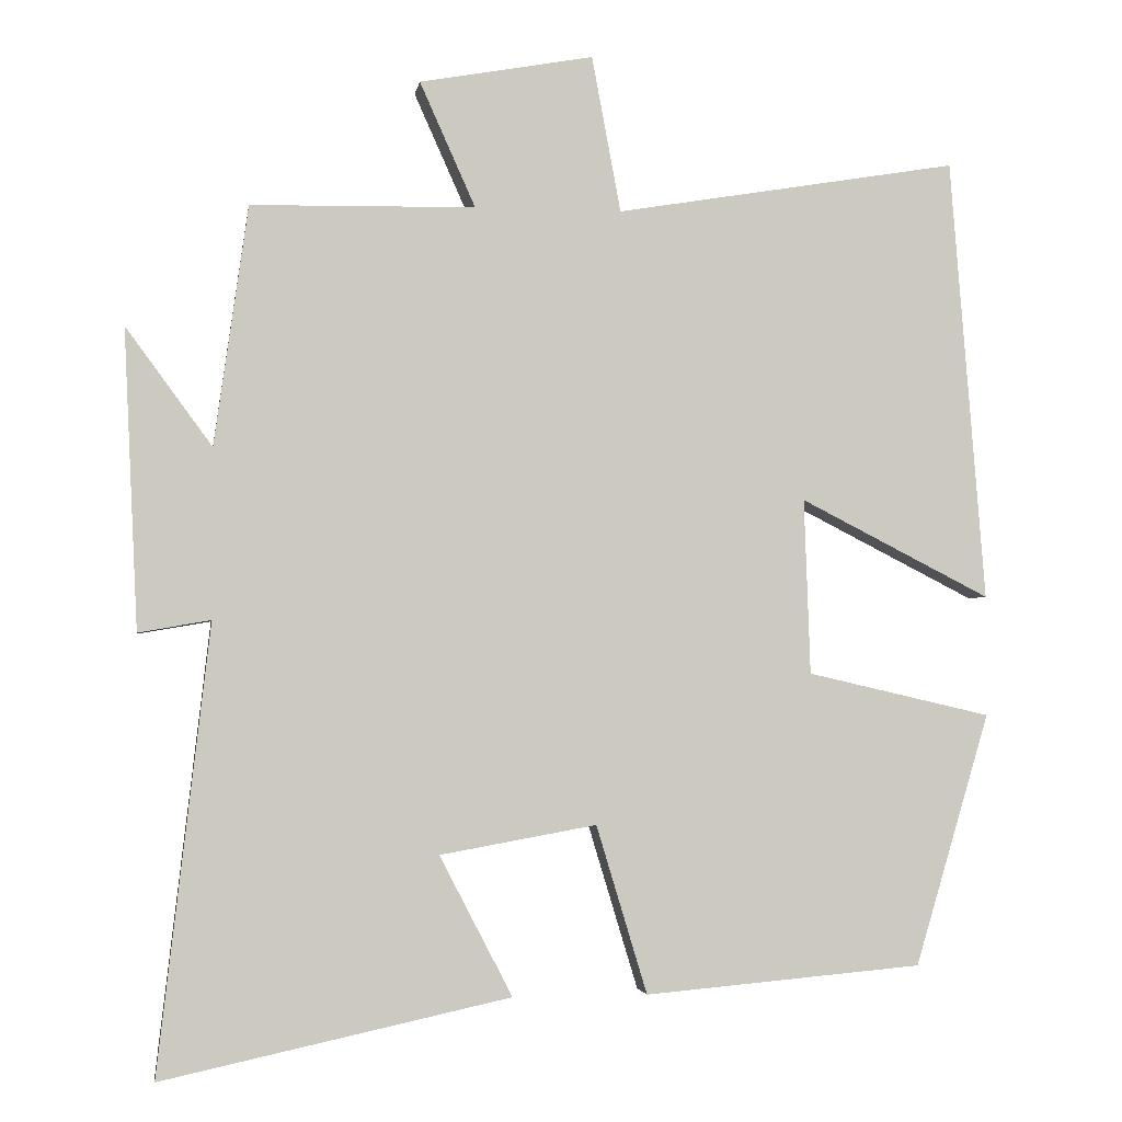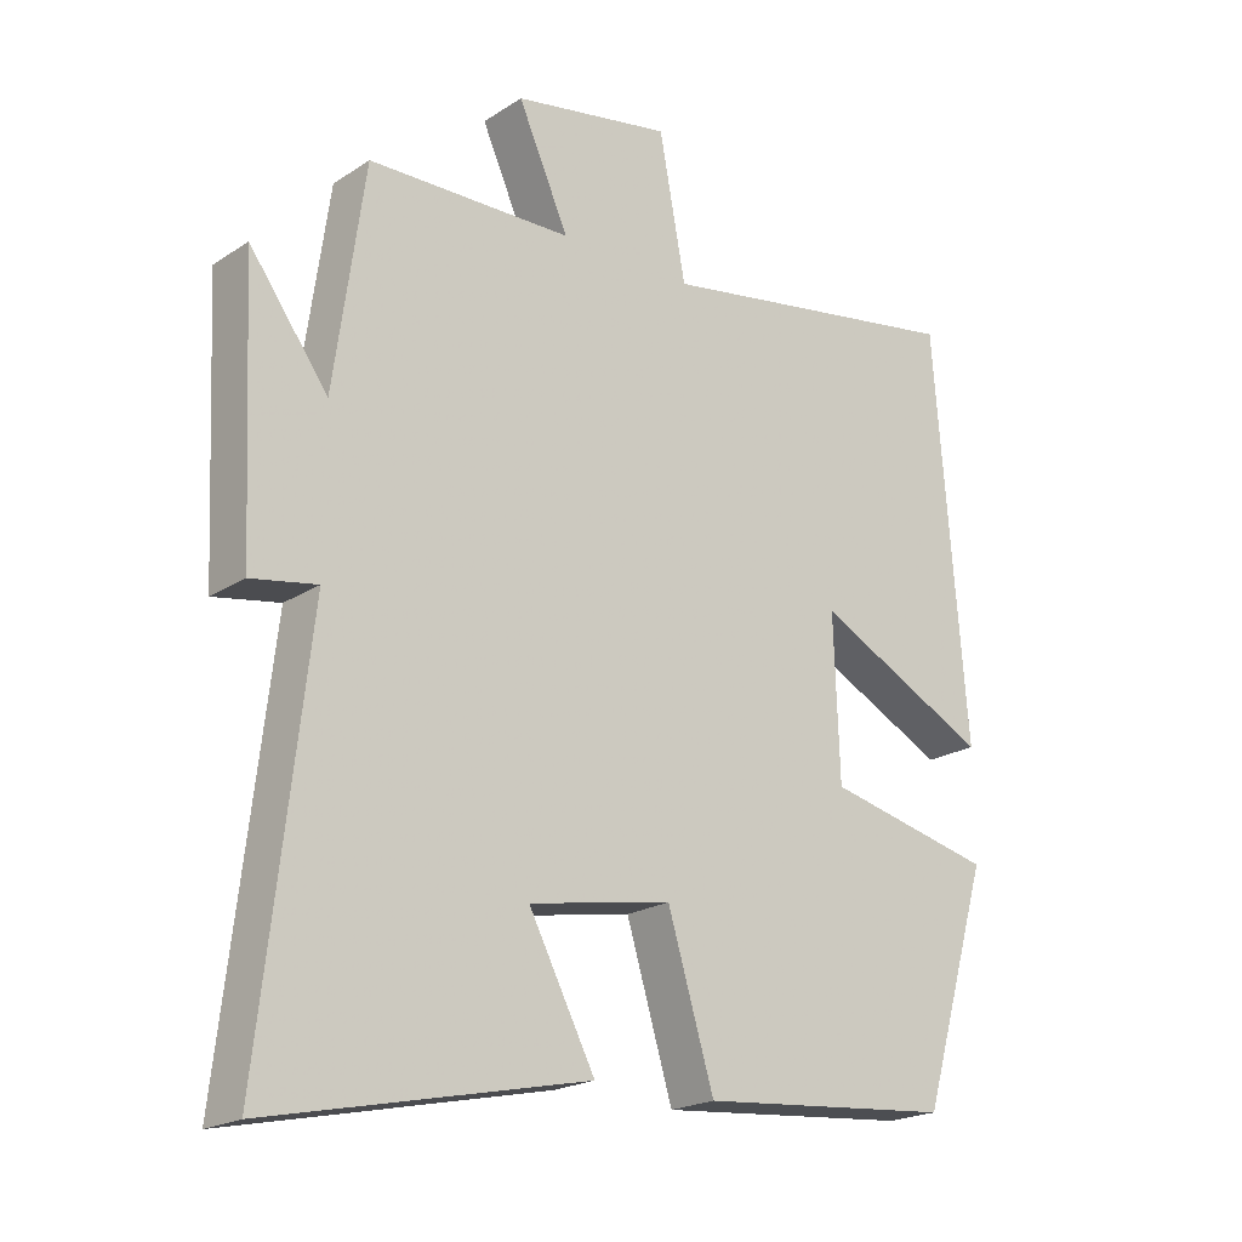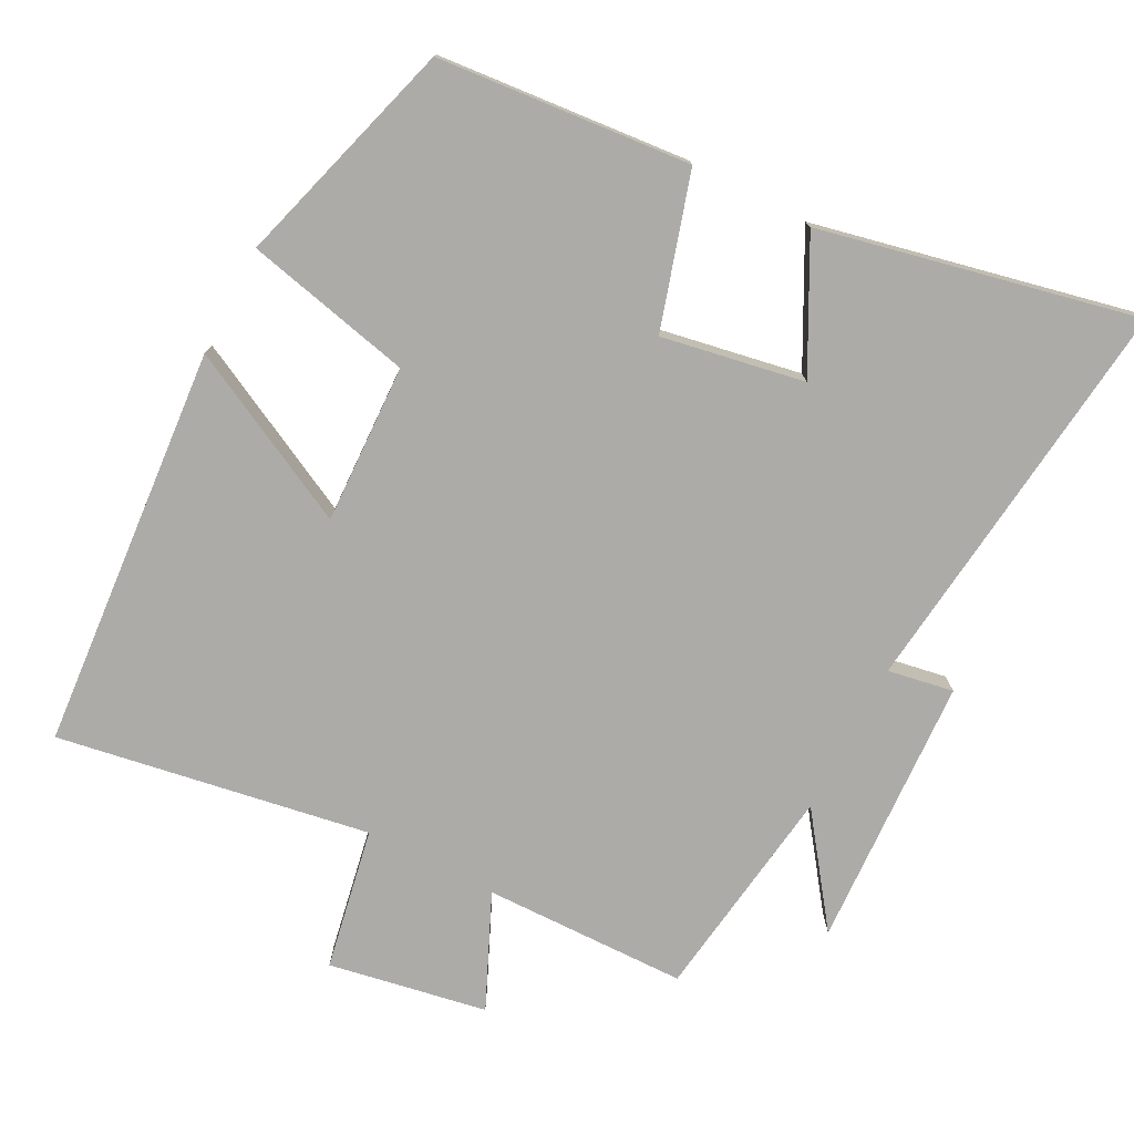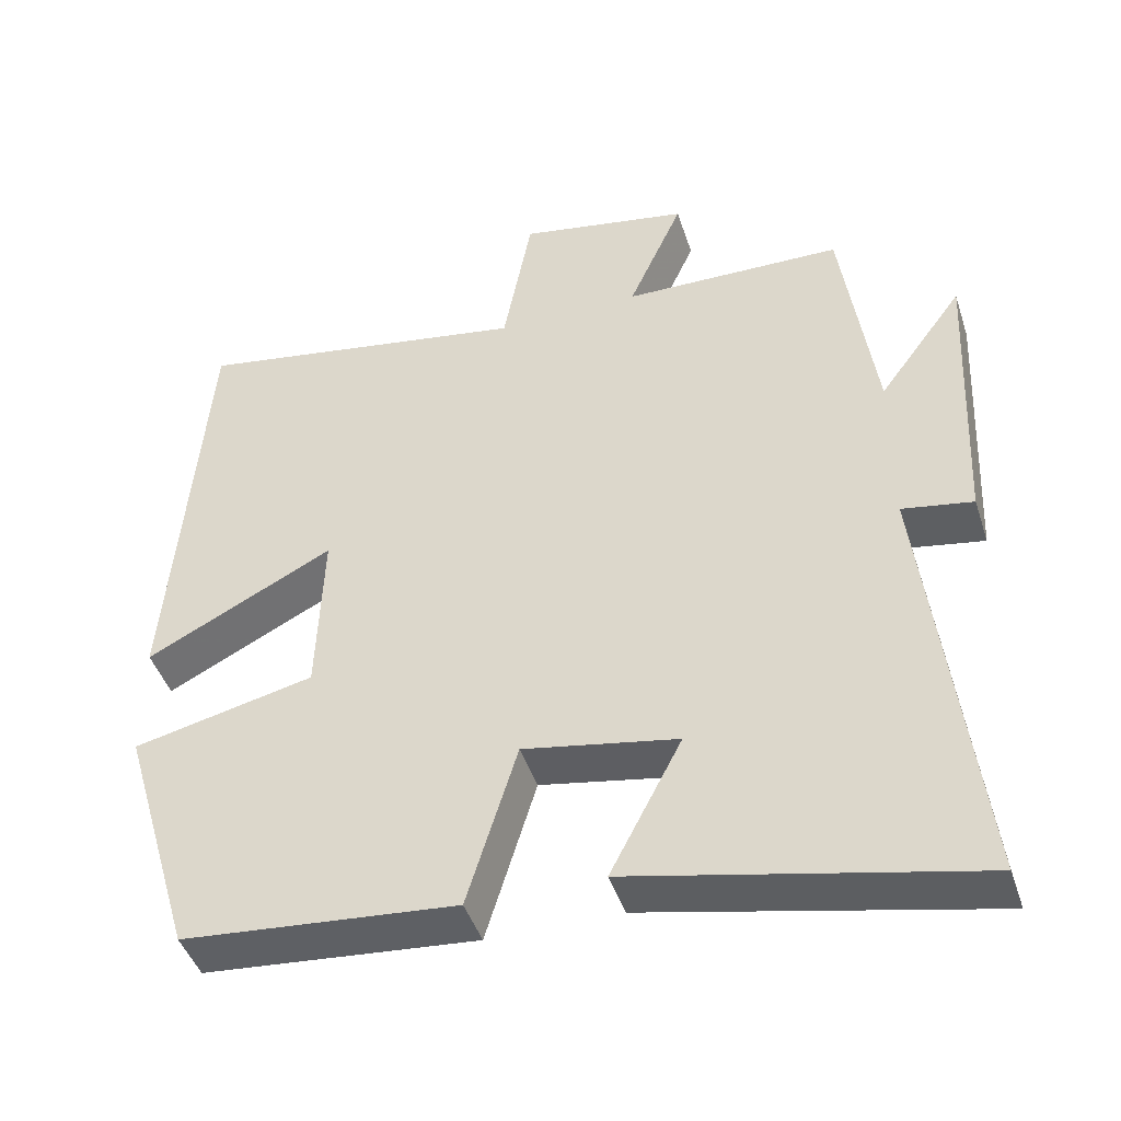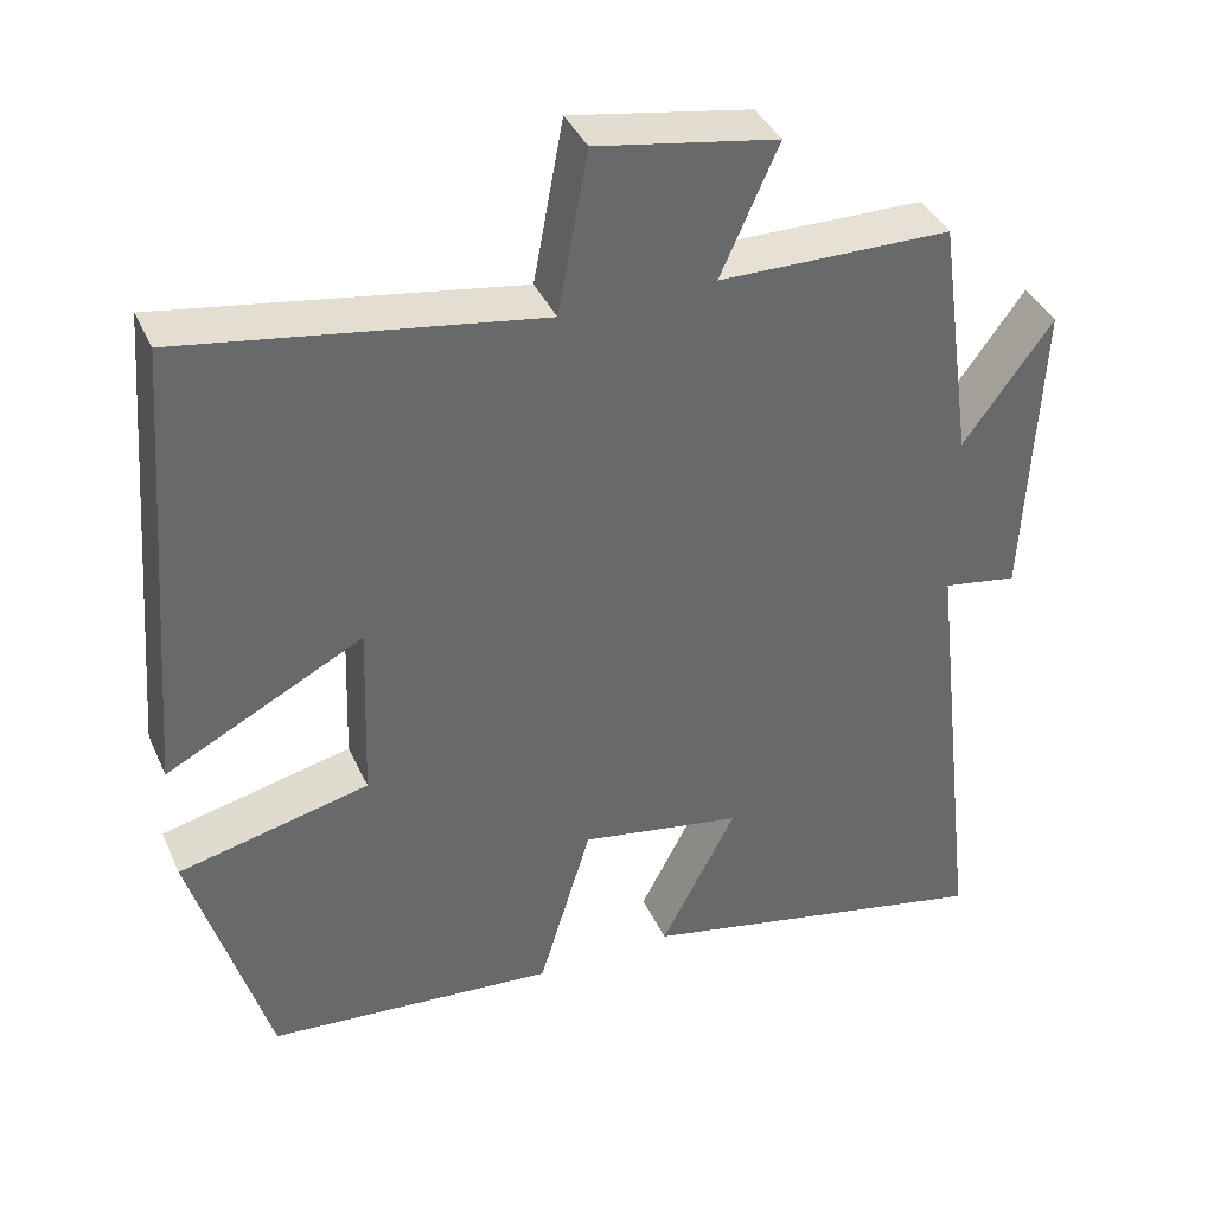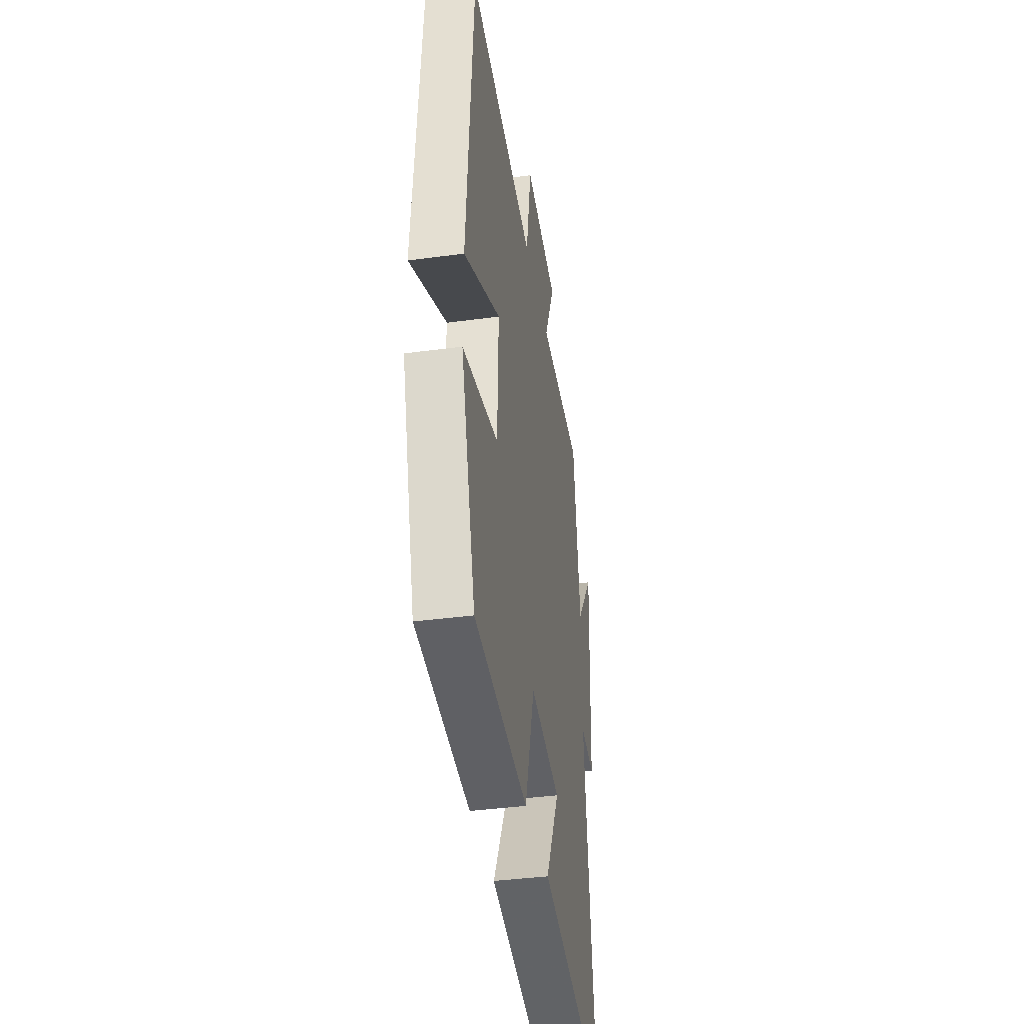
<metadata>
{"format":"obj","ext":"obj","renderer":"f3d","projection":"perspective","resolution":1024,"background":"white","views":[{"elev":-2.7,"azim":-8.7,"up":"+Z"},{"elev":-20.6,"azim":-40.7,"up":"+Z"},{"elev":-76.4,"azim":152.6,"up":"+Y"},{"elev":-44.7,"azim":-162.3,"up":"+Z"},{"elev":39.1,"azim":157.4,"up":"+Z"},{"elev":-39.0,"azim":99.6,"up":"+Z"}]}
</metadata>
<code>
v 0.405 0.07 -0.469
v 0.05 0.07 -0.5
v -0.015 0.07 -0.285
v -0.215 0.07 -0.321
v -0.122 0.07 -0.5
v -0.566 0.07 -0.596
v -0.5 0.07 -0.027
v -0.592 0.07 -0.043
v -0.61 0.07 0.339
v -0.5 0.07 0.189
v -0.457 0.07 0.495
v -0.171 0.07 0.5
v -0.242 0.07 0.659
v -0.02 0.07 0.699
v 0.017 0.07 0.5
v 0.455 0.07 0.573
v 0.5 0.07 0.007
v 0.257 0.07 0.131
v 0.265 0.07 -0.093
v 0.5 0.07 -0.147
v 0.405 0 -0.469
v 0.05 0 -0.5
v -0.015 0 -0.285
v -0.215 0 -0.321
v -0.122 0 -0.5
v -0.566 0 -0.596
v -0.5 0 -0.027
v -0.592 0 -0.043
v -0.61 0 0.339
v -0.5 0 0.189
v -0.457 0 0.495
v -0.171 0 0.5
v -0.242 0 0.659
v -0.02 0 0.699
v 0.017 0 0.5
v 0.455 0 0.573
v 0.5 0 0.007
v 0.257 0 0.131
v 0.265 0 -0.093
v 0.5 0 -0.147
f 1 2 3
f 20 1 3
f 19 20 3
f 18 19 3 4
f 15 16 17 18
f 15 18 4
f 12 13 14 15
f 12 15 4
f 11 12 4
f 10 11 4
f 7 8 9 10
f 7 10 4 5
f 5 6 7
f 23 22 21
f 23 21 40
f 23 40 39
f 24 23 39 38
f 38 37 36 35
f 24 38 35
f 35 34 33 32
f 24 35 32
f 24 32 31
f 24 31 30
f 30 29 28 27
f 25 24 30 27
f 27 26 25
f 1 21 22 2
f 2 22 23 3
f 3 23 24 4
f 4 24 25 5
f 5 25 26 6
f 6 26 27 7
f 7 27 28 8
f 8 28 29 9
f 9 29 30 10
f 10 30 31 11
f 11 31 32 12
f 12 32 33 13
f 13 33 34 14
f 14 34 35 15
f 15 35 36 16
f 16 36 37 17
f 17 37 38 18
f 18 38 39 19
f 19 39 40 20
f 20 40 21 1

</code>
